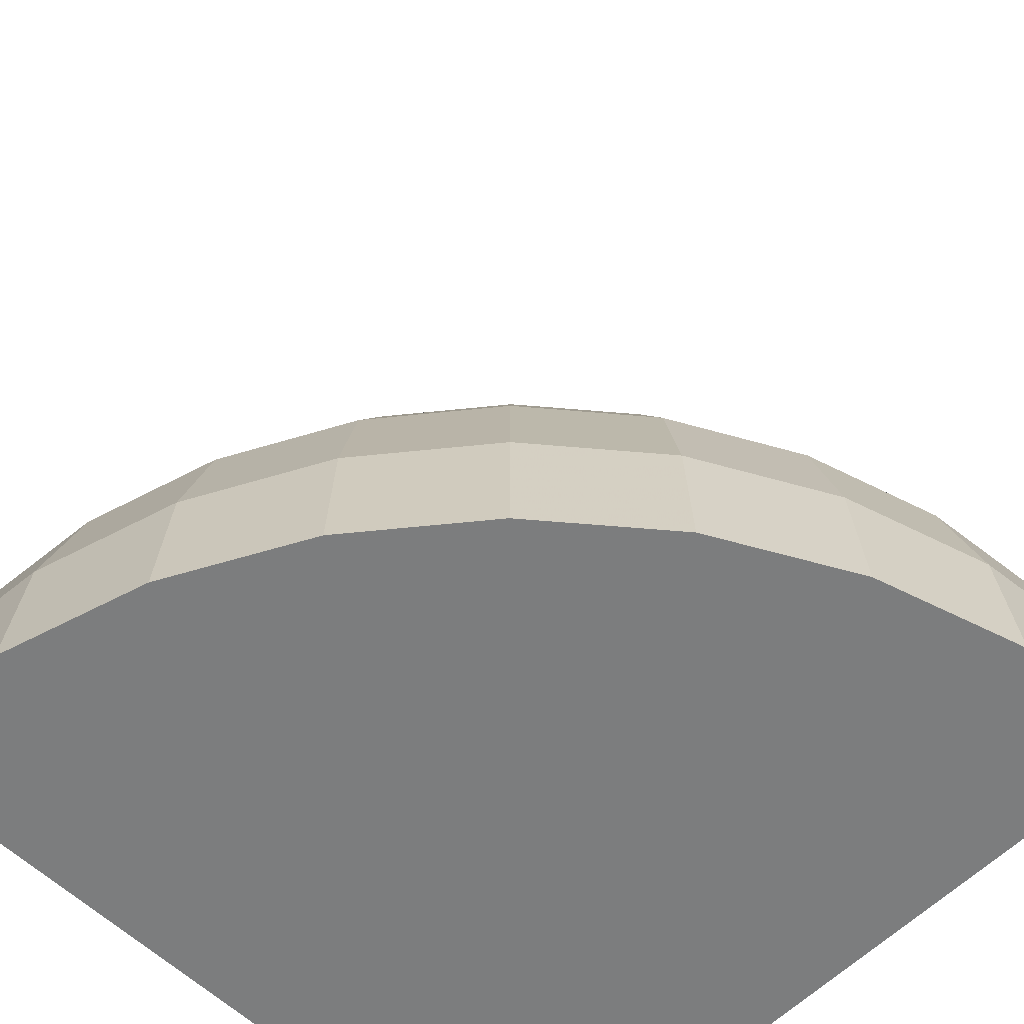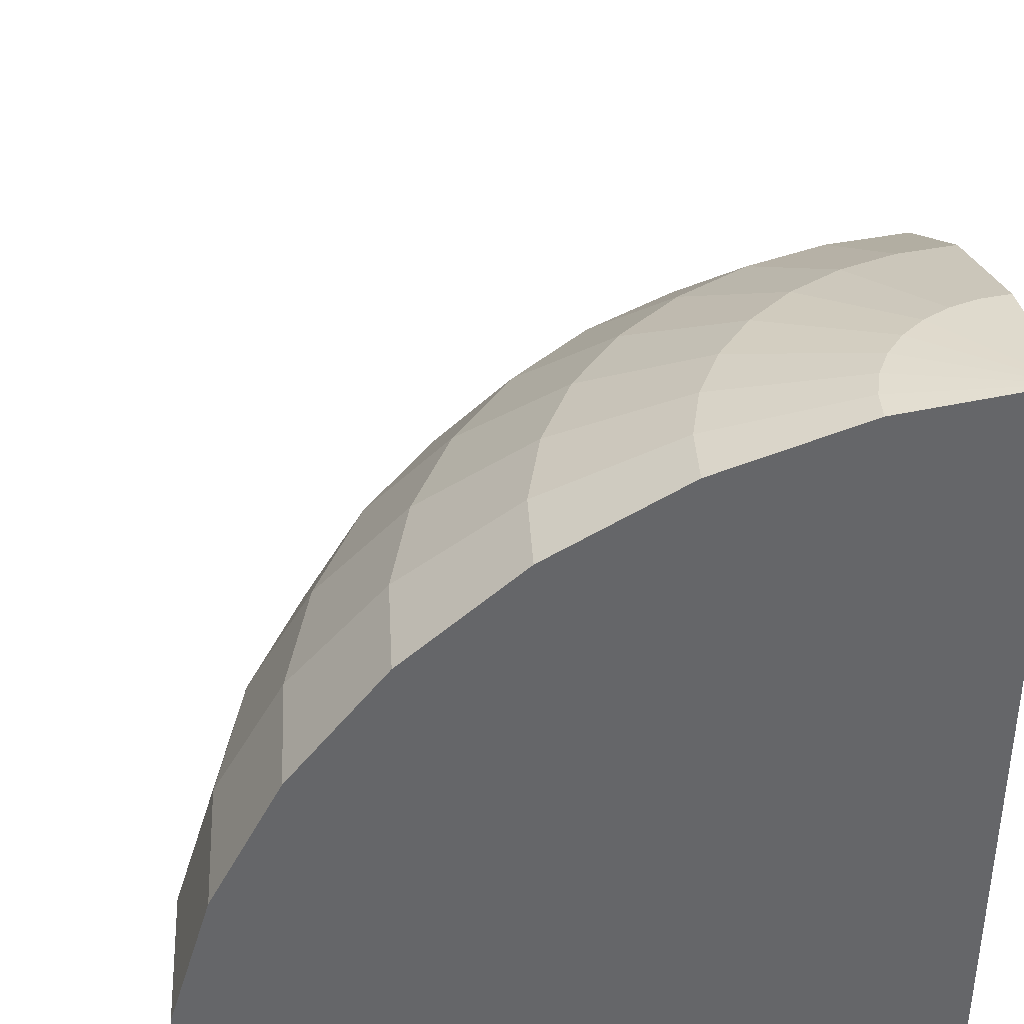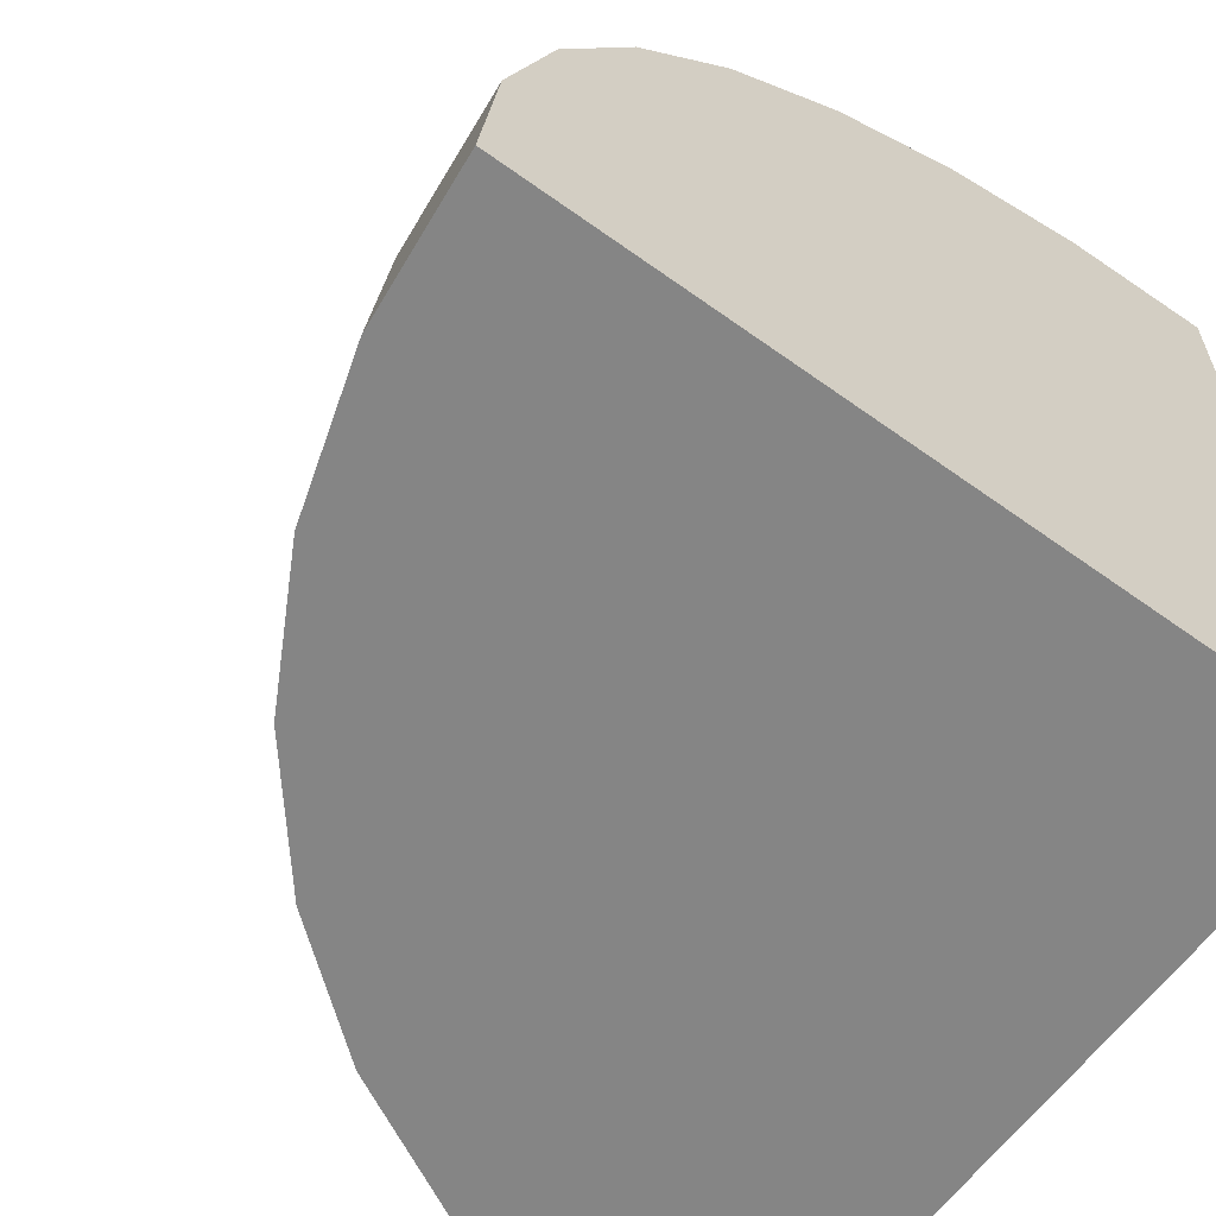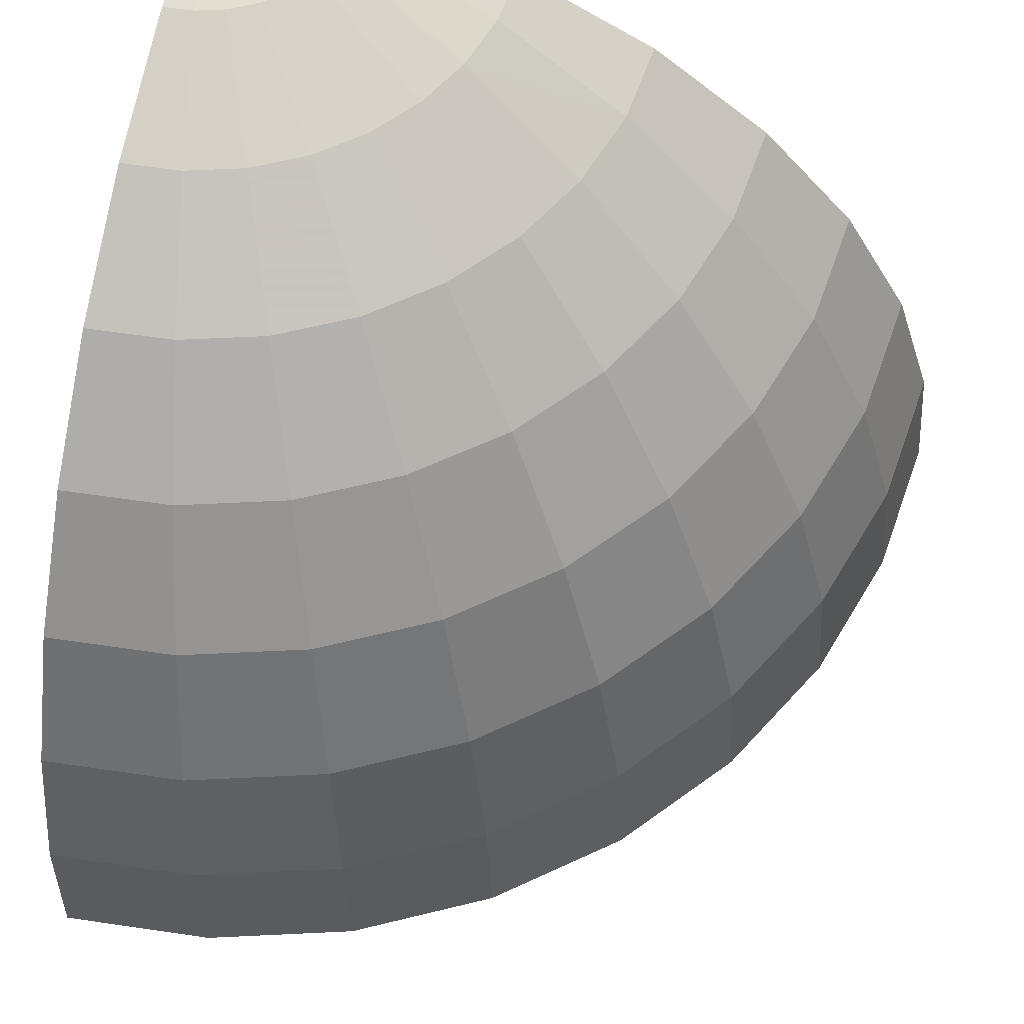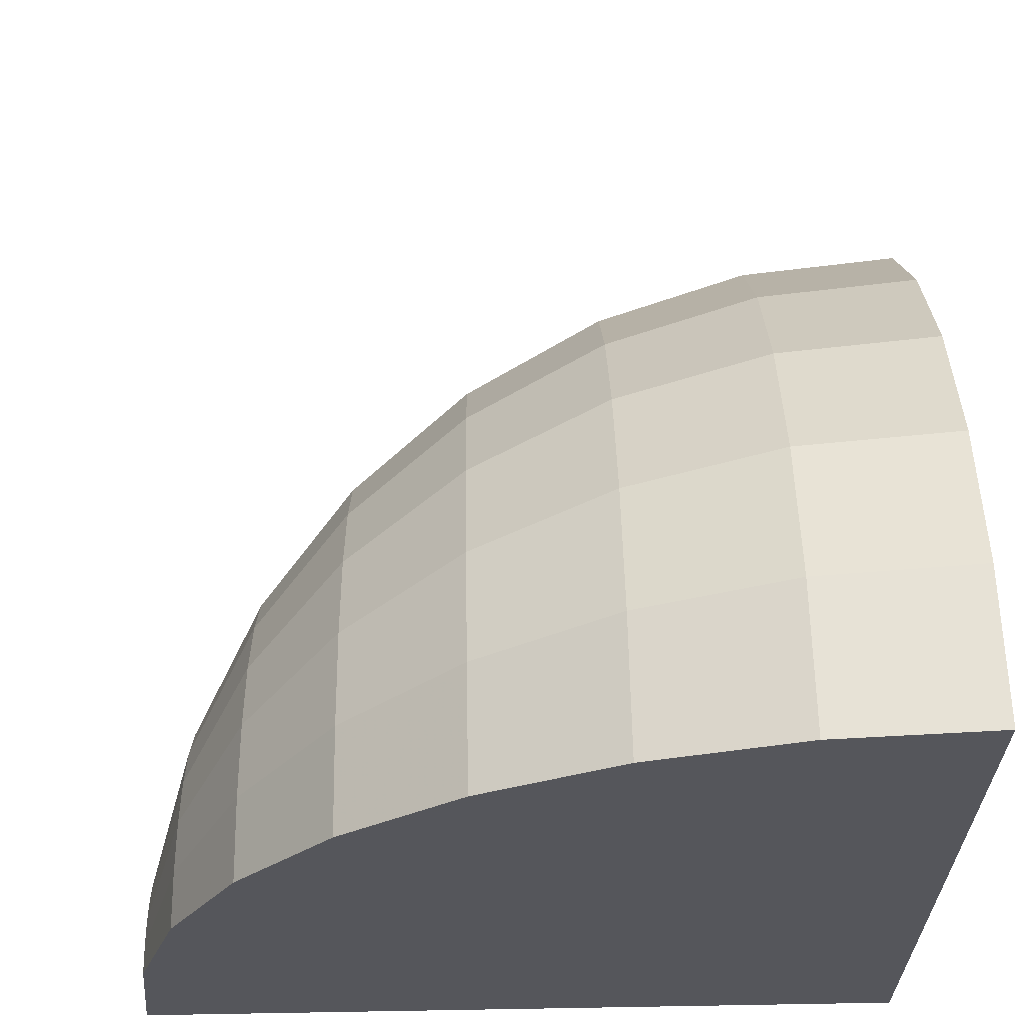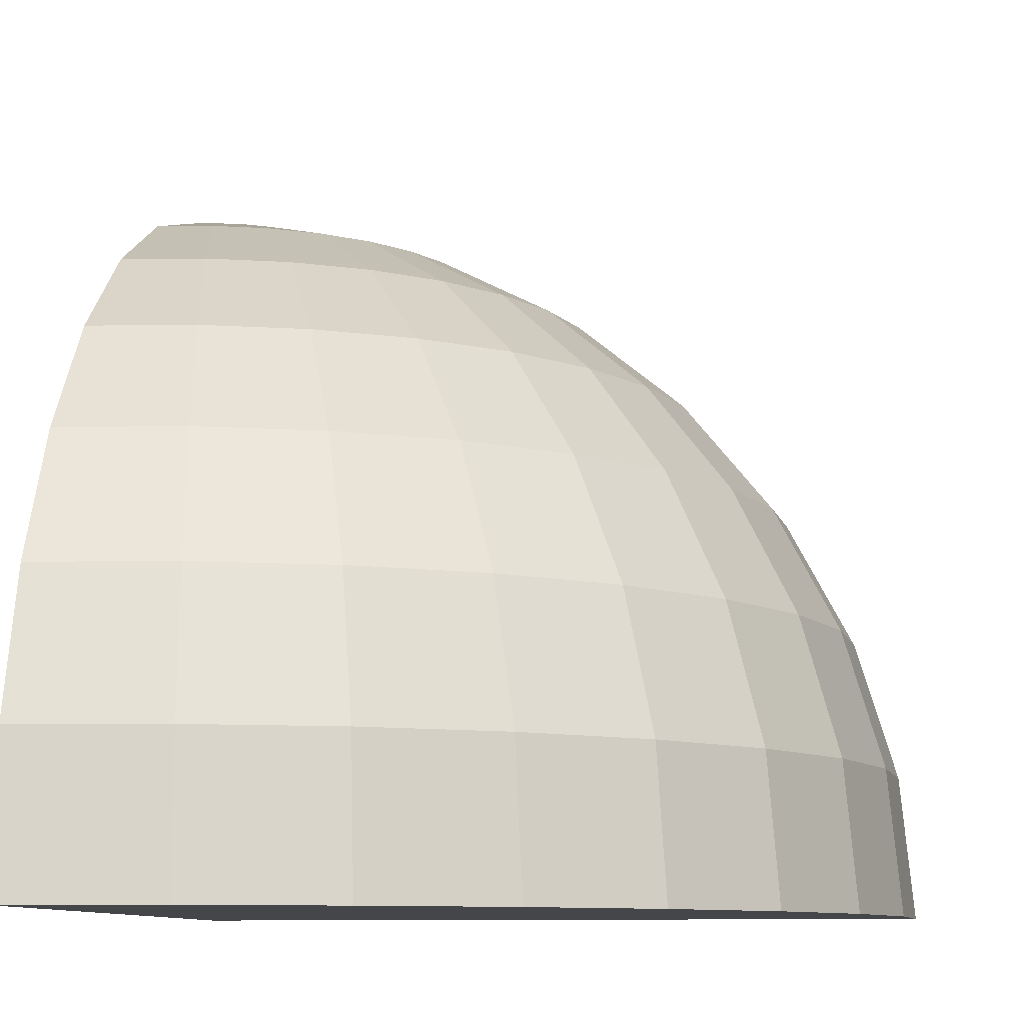
<metadata>
{"format":"obj","ext":"obj","renderer":"f3d","projection":"perspective","resolution":1024,"background":"white","views":[{"elev":-59.0,"azim":45.5,"up":"+Y"},{"elev":38.6,"azim":171.1,"up":"+Y"},{"elev":-61.7,"azim":143.8,"up":"+Y"},{"elev":62.4,"azim":14.1,"up":"+Y"},{"elev":63.8,"azim":-91.0,"up":"+Z"},{"elev":-9.7,"azim":7.5,"up":"+Y"}]}
</metadata>
<code>
o corner-sphere
v -0.5 -0.5 -0.5
v 0.05557 0.3315 -0.5
v 0.3315 0.05557 -0.5
v 0.4808 -0.3049 -0.5
v 0.5 -0.5 -0.5
v -0.3087 0.4808 -0.4619
v -0.1247 0.4239 -0.4253
v 0.04489 0.3315 -0.3916
v 0.1935 0.2071 -0.362
v 0.3155 0.05557 -0.3378
v 0.4061 -0.1173 -0.3198
v 0.4619 -0.3049 -0.3087
v 0.4808 -0.5 -0.3049
v -0.3198 0.4808 -0.4253
v -0.1464 0.4239 -0.3536
v 0.01328 0.3315 -0.2874
v 0.1533 0.2071 -0.2294
v 0.2682 0.05557 -0.1818
v 0.3536 -0.1173 -0.1464
v 0.4061 -0.3049 -0.1247
v 0.4239 -0.5 -0.1173
v -0.3378 0.4808 -0.3916
v -0.1818 0.4239 -0.2874
v -0.03806 0.3315 -0.1913
v 0.08794 0.2071 -0.1072
v 0.1913 0.05557 -0.03806
v 0.2682 -0.1173 0.01328
v 0.3155 -0.3049 0.04489
v 0.3315 -0.5 0.05557
v -0.362 0.4808 -0.362
v -0.2294 0.4239 -0.2294
v -0.1072 0.3315 -0.1072
v 0 0.2071 0
v 0.08794 0.05557 0.08794
v 0.1533 -0.1173 0.1533
v 0.1935 -0.3049 0.1935
v 0.2071 -0.5 0.2071
v -0.3916 0.4808 -0.3378
v -0.2874 0.4239 -0.1818
v -0.1913 0.3315 -0.03806
v -0.1072 0.2071 0.08794
v -0.03806 0.05557 0.1913
v 0.01328 -0.1173 0.2682
v 0.04489 -0.3049 0.3155
v 0.05557 -0.5 0.3315
v -0.5 0.5 -0.5
v -0.4253 0.4808 -0.3198
v -0.3536 0.4239 -0.1464
v -0.2874 0.3315 0.01328
v -0.2294 0.2071 0.1533
v -0.1818 0.05557 0.2682
v -0.1464 -0.1173 0.3536
v -0.1247 -0.3049 0.4061
v -0.1173 -0.5 0.4239
v -0.4619 0.4808 -0.3087
v -0.4253 0.4239 -0.1247
v -0.3916 0.3315 0.04489
v -0.362 0.2071 0.1935
v -0.3378 0.05557 0.3155
v -0.3198 -0.1173 0.4061
v -0.3087 -0.3049 0.4619
v -0.3049 -0.5 0.4808
v -0.5 0.2071 0.2071
v -0.5 -0.1173 0.4239
v -0.3049 0.4808 -0.5
v -0.1173 0.4239 -0.5
v 0.2071 0.2071 -0.5
v 0.4239 -0.1173 -0.5
v -0.5 0.4808 -0.3049
v -0.5 -0.5 0.5
v -0.5 0.4239 -0.1173
v -0.5 0.3315 0.05557
v -0.5 0.2347 0.1734
v -0.5 0.1855 0.2249
v -0.5 0.05557 0.3315
v -0.5 -0.05969 0.3931
v -0.5 -0.1798 0.4428
v -0.5 -0.3049 0.4808
v -0.5 0.2071 0.2071
v -0.5 -0.1173 0.4239
v -0.3049 0.4808 -0.5
v -0.1173 0.4239 -0.5
v 0.2071 0.2071 -0.5
v 0.4239 -0.1173 -0.5
f 5 4 12 13
f 65 46 6
f 66 65 6 7
f 2 66 7 8
f 67 2 8 9
f 3 67 9 10
f 68 3 10 11
f 4 68 11 12
f 12 11 19 20
f 13 12 20 21
f 6 46 14
f 7 6 14 15
f 8 7 15 16
f 9 8 16 17
f 10 9 17 18
f 11 10 18 19
f 16 15 23 24
f 17 16 24 25
f 18 17 25 26
f 19 18 26 27
f 20 19 27 28
f 21 20 28 29
f 14 46 22
f 15 14 22 23
f 28 27 35 36
f 29 28 36 37
f 22 46 30
f 23 22 30 31
f 24 23 31 32
f 25 24 32 33
f 26 25 33 34
f 27 26 34 35
f 33 32 40 41
f 34 33 41 42
f 35 34 42 43
f 36 35 43 44
f 37 36 44 45
f 30 46 38
f 31 30 38 39
f 32 31 39 40
f 45 44 53 54
f 38 46 47
f 39 38 47 48
f 40 39 48 49
f 41 40 49 50
f 42 41 50 51
f 43 42 51 52
f 44 43 52 53
f 51 50 58 59
f 52 51 59 60
f 53 52 60 61
f 54 53 61 62
f 47 46 55
f 48 47 55 56
f 49 48 56 57
f 50 49 57 58
f 55 46 69
f 71 56 55 69
f 72 57 56 71
f 58 57 72 73 63
f 59 58 63 74 75
f 64 60 59 75 76
f 61 60 64 77 78
f 62 61 78 70
f 79 74 63
f 80 64 76
f 80 77 64
f 79 63 73
f 65 81 46
f 81 65 66 82
f 82 66 2
f 67 83 2
f 83 67 3
f 68 84 3
f 84 68 4
f 4 5 1 46 81 82 2 83 3 84
f 74 79 73 72 71 69 46 1 70 78 77 80 76 75
f 70 1 5 13 21 29 37 45 54 62

</code>
